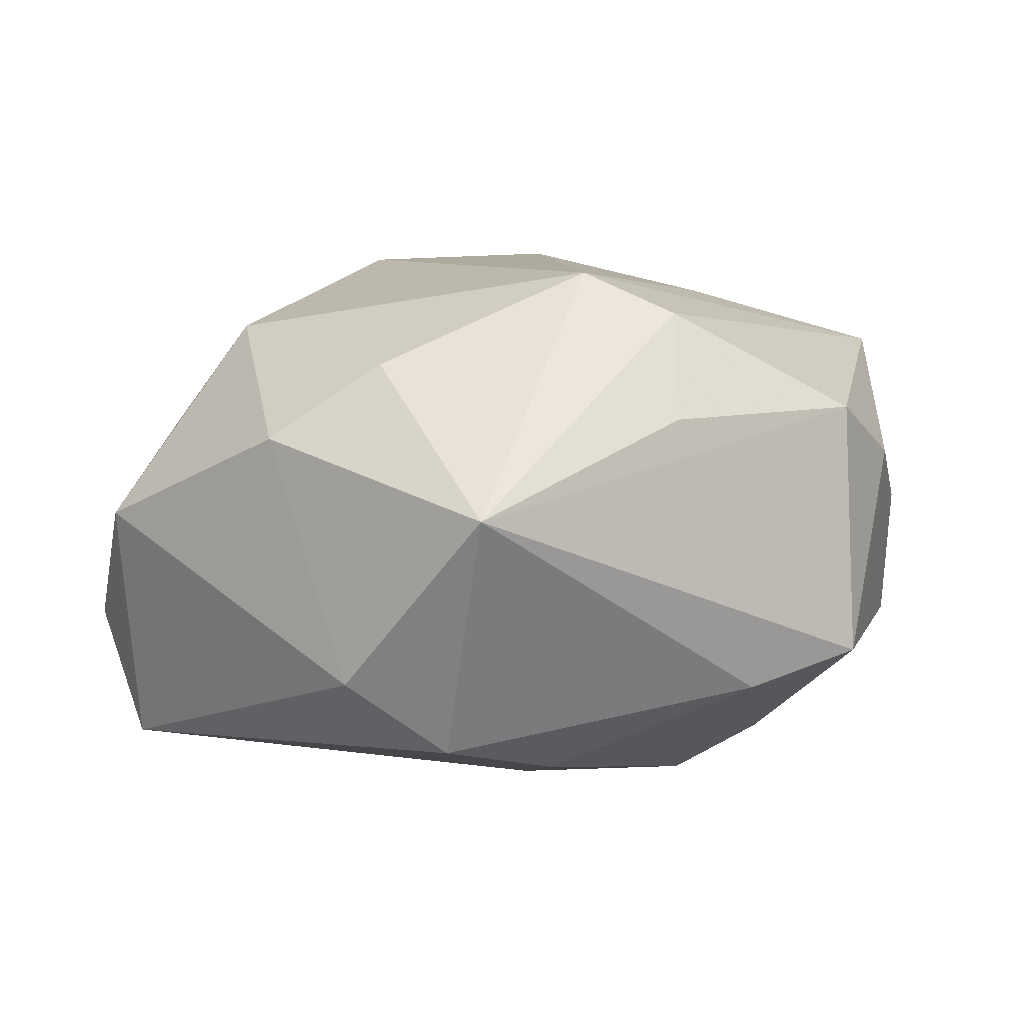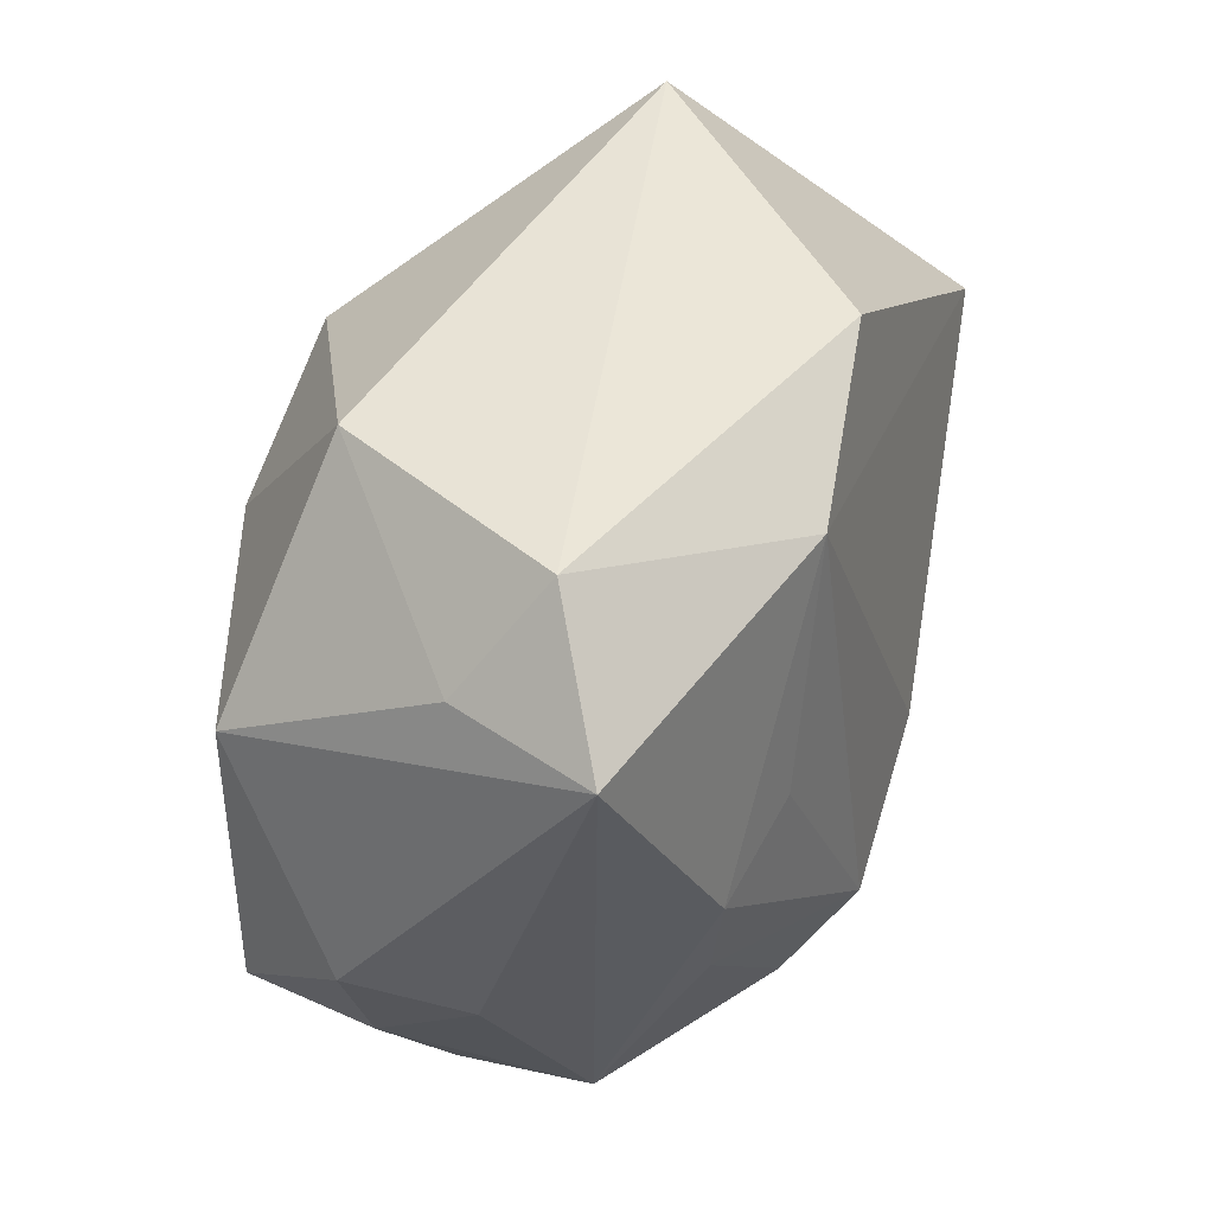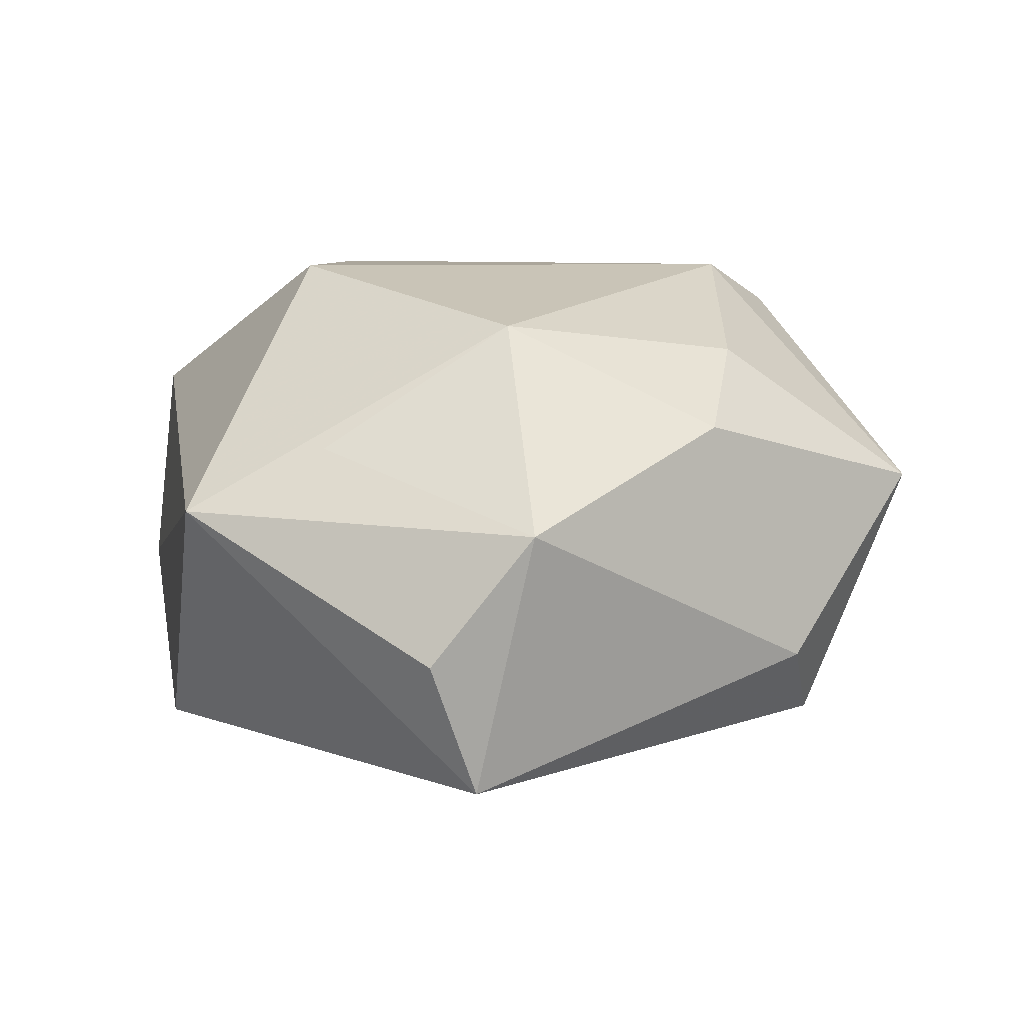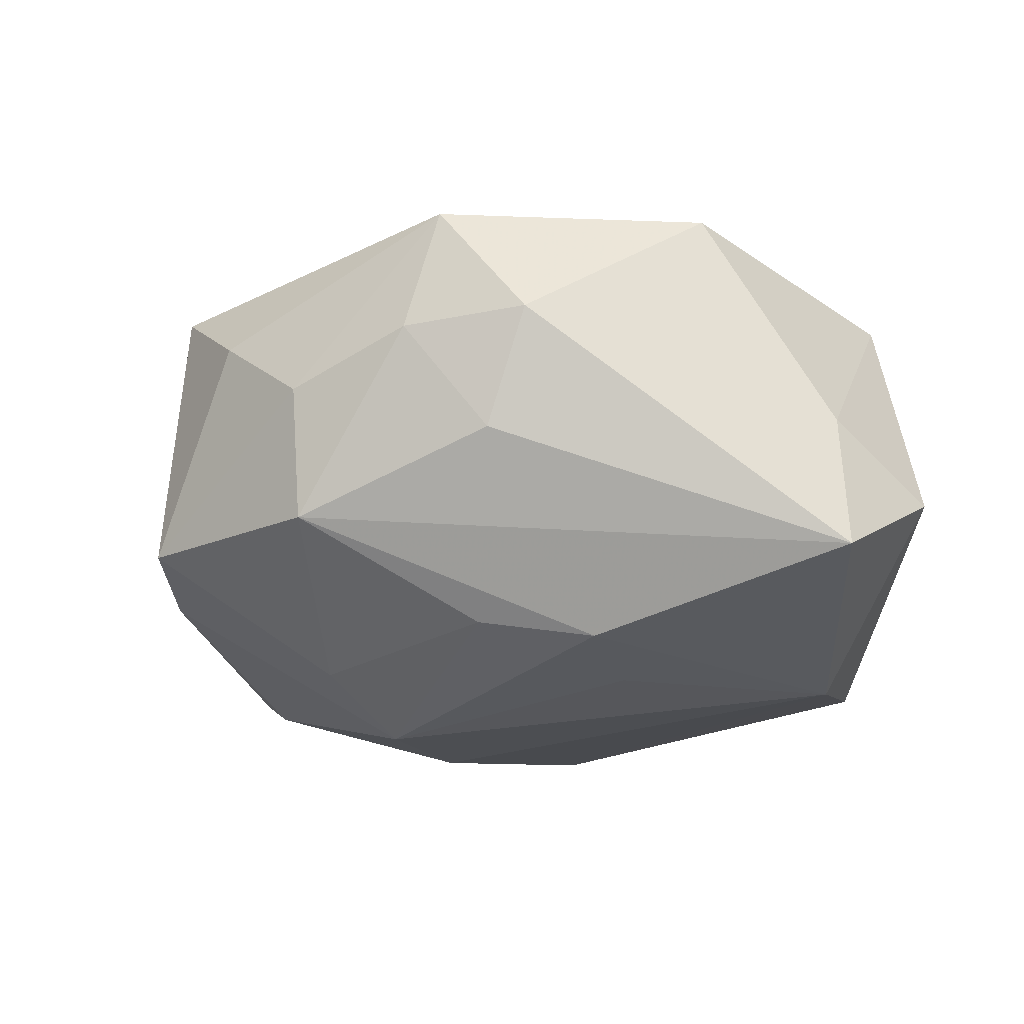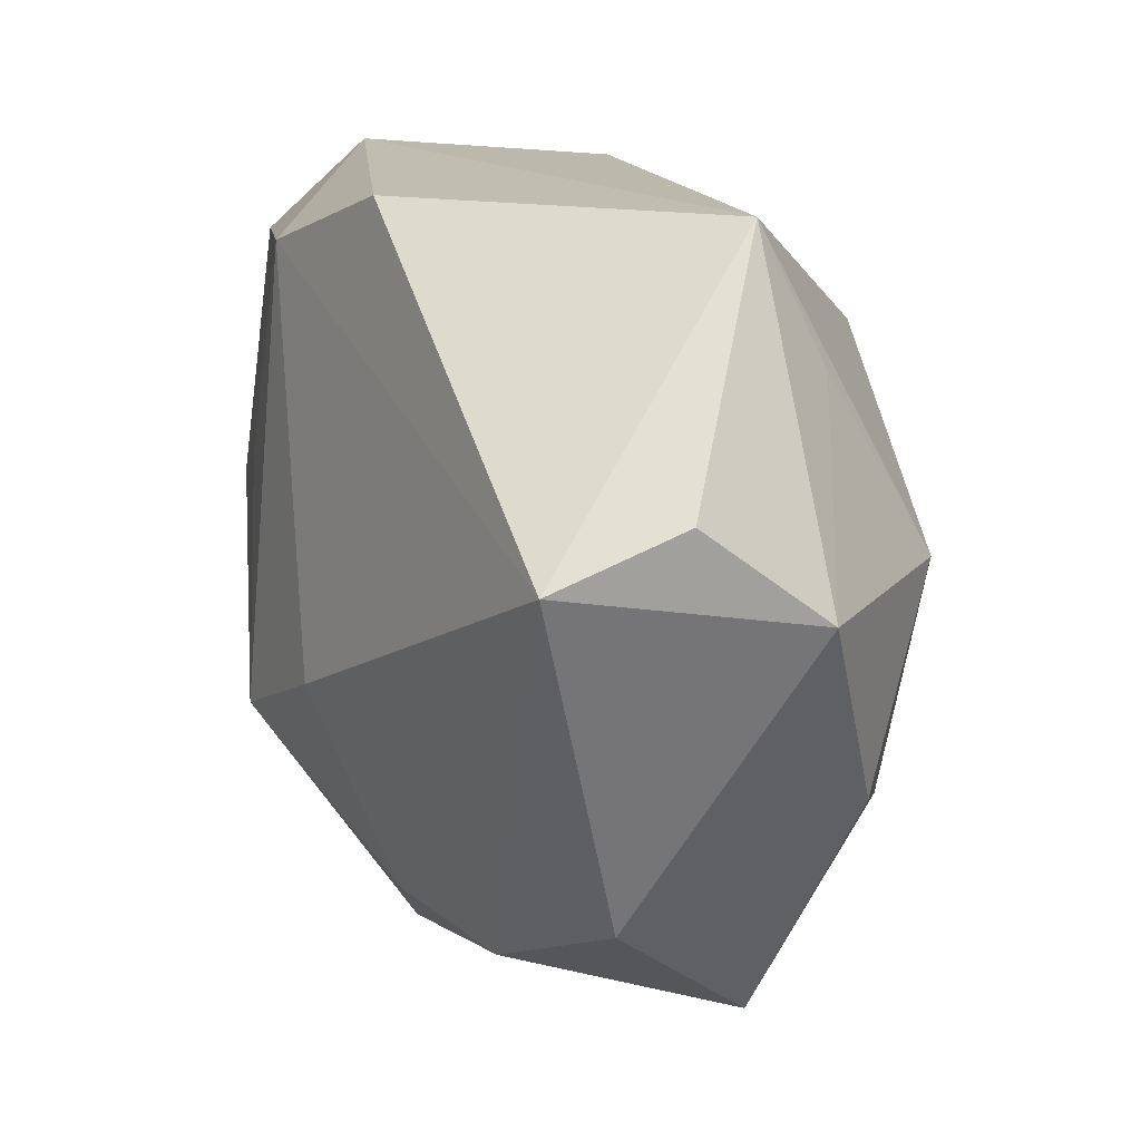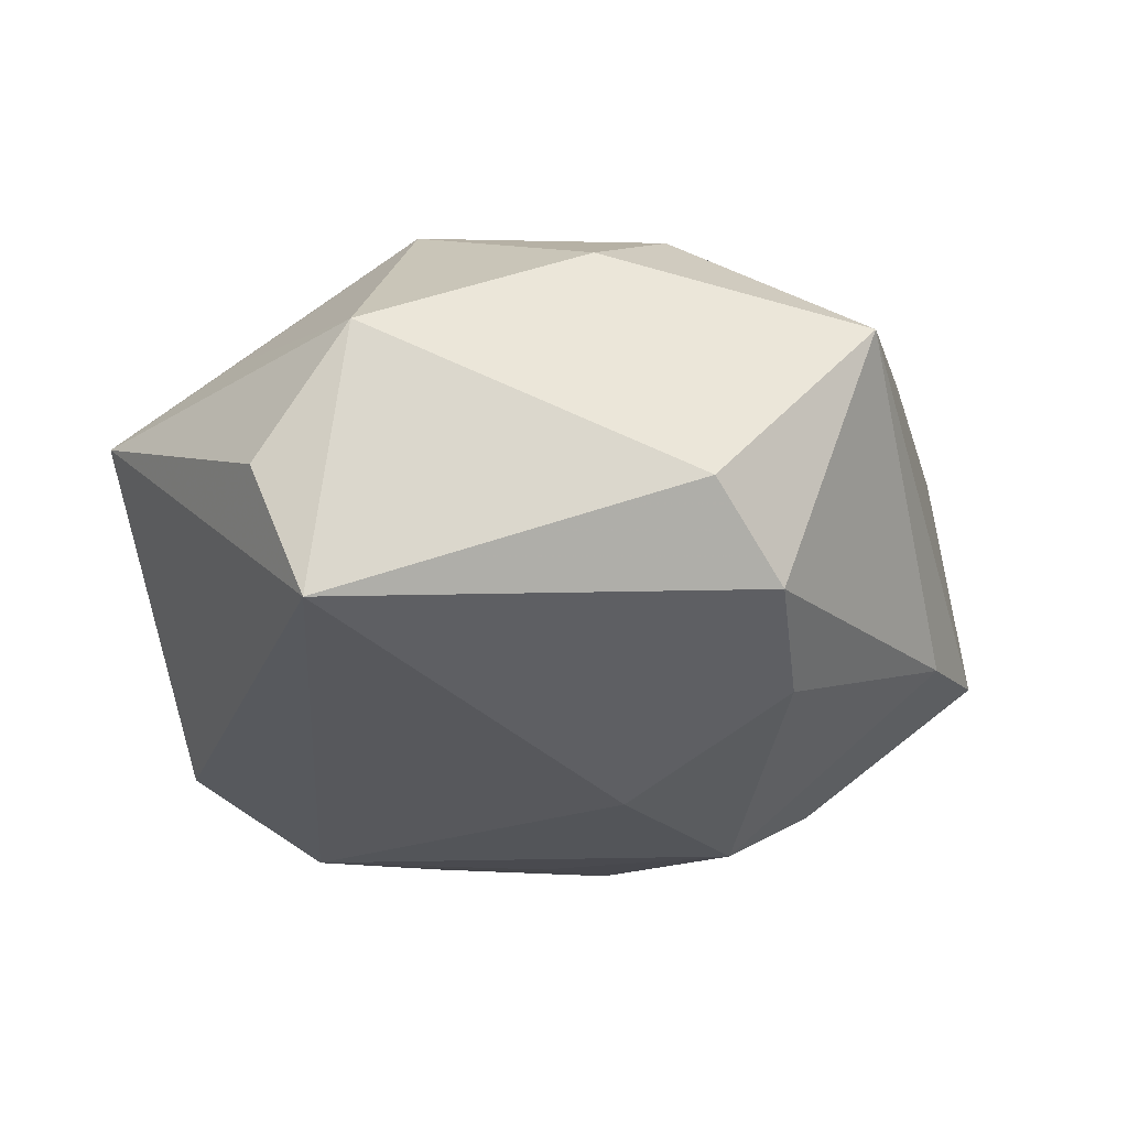
<metadata>
{"format":"obj","ext":"obj","renderer":"f3d","projection":"perspective","resolution":1024,"background":"white","views":[{"elev":8.7,"azim":-30.4,"up":"+Z"},{"elev":46.1,"azim":108.6,"up":"+Y"},{"elev":6.1,"azim":-101.6,"up":"+Z"},{"elev":-15.0,"azim":84.5,"up":"+Z"},{"elev":17.0,"azim":-116.3,"up":"+Y"},{"elev":-28.7,"azim":-74.1,"up":"+Z"}]}
</metadata>
<code>
v -0.0177 -0.02021 -0.01319
v -0.003033 0.02574 -0.0145
v 0.02061 -0.005637 -0.0137
v 0.01211 -0.02637 0.01012
v 0.003684 -0.02686 -0.009653
v -0.03133 0.0105 -0.006917
v -0.02087 0.02574 0.002769
v 0.02196 0.02574 -0.005024
v 0.02766 -0.008962 0.01335
v -0.01922 -0.01349 0.0136
v -0.004336 -0.01664 0.0198
v 0.01837 -0.02331 0.006194
v -0.02234 0.01632 0.007051
v 0.02749 -0.01135 0.005202
v 0.02611 0.01865 -0.0001372
v 0.02497 0.009754 0.01454
v -0.02201 0.003347 0.01541
v -0.0001347 -0.022 0.01705
v 0.03016 -0.003364 0.006004
v 0.02271 -0.01814 -0.007108
v 0.01181 -0.02815 -0.007545
v 0.01196 -0.007261 0.01764
v -0.002661 -0.02639 0.009996
v 0.02305 -0.01868 0.001918
v -0.02976 0.007091 -0.01591
v 0.02219 0.002185 -0.01482
v 0.008004 0.01018 0.0201
v 0.009965 0.02108 -0.01633
v -0.002704 -0.005858 -0.01992
v -0.02642 -0.01039 0.008438
v 0.01385 0.02464 0.01056
v -0.02417 -0.01739 -0.008122
v 0.01534 0.005183 -0.01656
v -0.004568 0.01514 0.01967
v 0.008391 -0.01067 -0.01992
v 0.01231 -0.01559 -0.01599
v -0.03272 0.003711 0.001823
v 0.02947 0.01849 -0.009737
v 0.02826 -0.005713 -0.001964
v -0.00831 -0.01882 -0.01579
v -0.01891 -0.02722 0.004226
f 11 34 17
f 7 17 34
f 4 41 21
f 27 34 11
f 10 41 11
f 11 17 10
f 25 7 2
f 6 25 37
f 37 7 6
f 6 7 25
f 37 17 13
f 13 7 37
f 17 7 13
f 38 20 26
f 35 33 26
f 36 20 21
f 18 9 11
f 18 4 9
f 11 41 18
f 12 4 21
f 9 4 12
f 31 7 34
f 34 27 31
f 11 9 22
f 22 27 11
f 9 27 22
f 30 17 37
f 30 10 17
f 41 10 30
f 38 26 28
f 28 26 33
f 28 33 35
f 25 2 28
f 39 20 38
f 38 19 39
f 3 26 20
f 20 36 3
f 35 26 3
f 3 36 35
f 41 4 23
f 23 18 41
f 4 18 23
f 21 20 24
f 24 12 21
f 9 12 24
f 8 2 7
f 7 31 8
f 38 28 8
f 8 28 2
f 8 15 38
f 8 31 15
f 15 31 16
f 9 19 16
f 16 27 9
f 16 31 27
f 38 15 16
f 16 19 38
f 32 1 41
f 25 1 32
f 32 30 37
f 41 30 32
f 37 25 32
f 21 41 5
f 41 1 5
f 5 36 21
f 35 36 5
f 25 28 29
f 29 28 35
f 29 1 25
f 14 19 9
f 9 24 14
f 14 24 20
f 20 39 14
f 14 39 19
f 35 5 40
f 40 5 1
f 40 29 35
f 1 29 40

</code>
